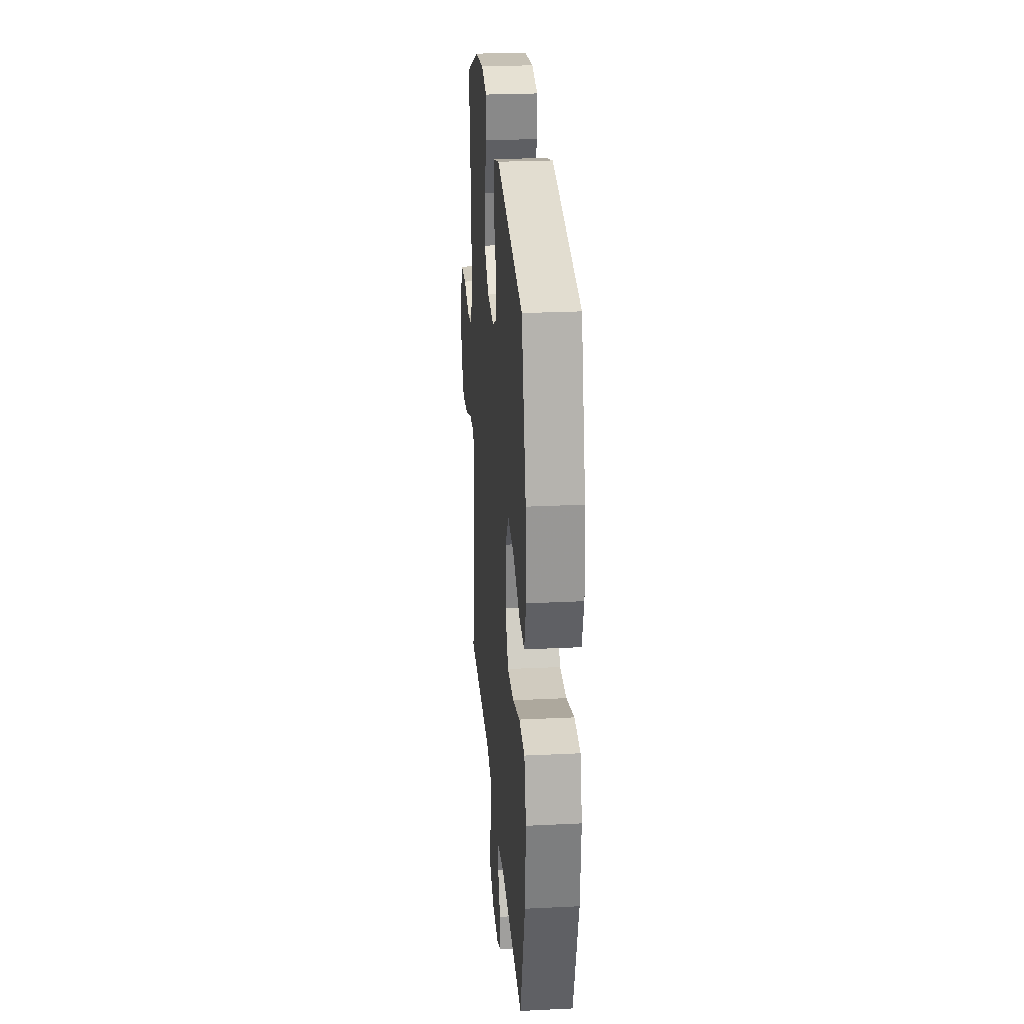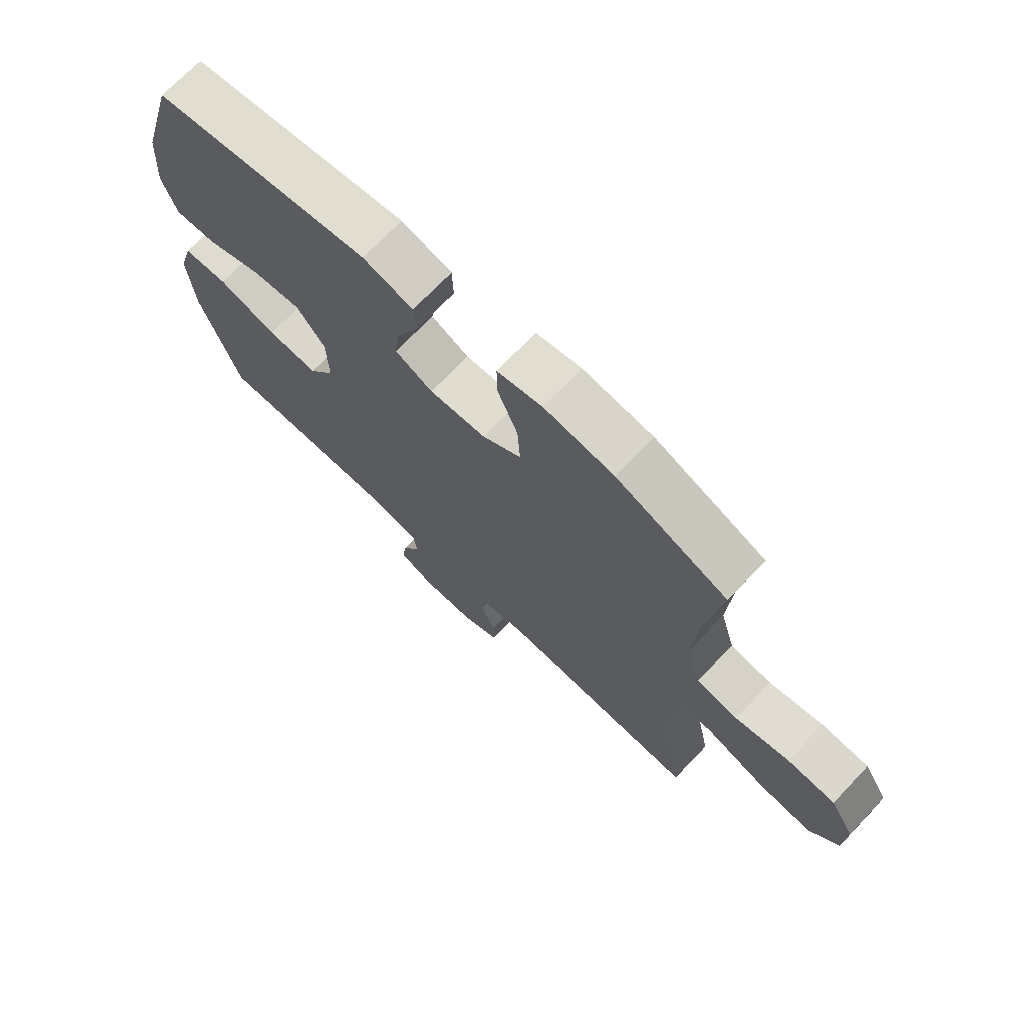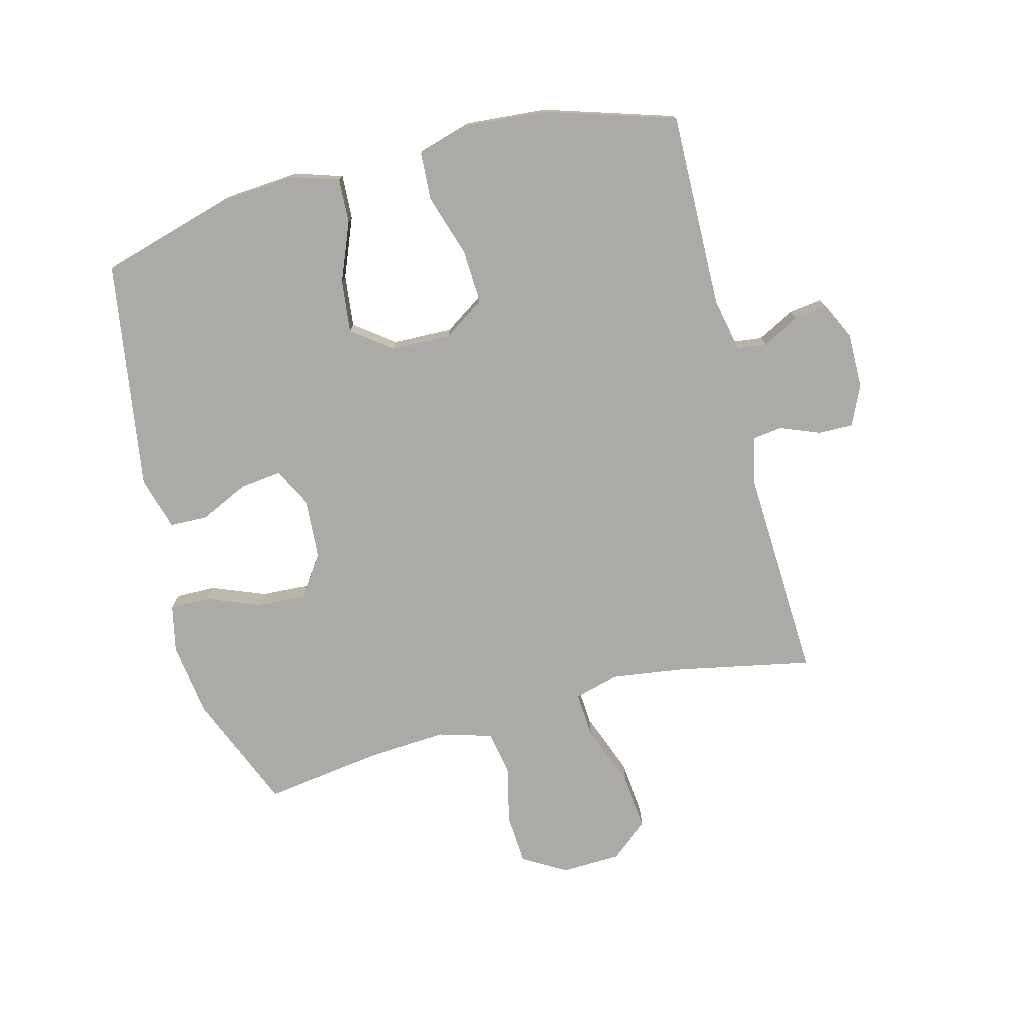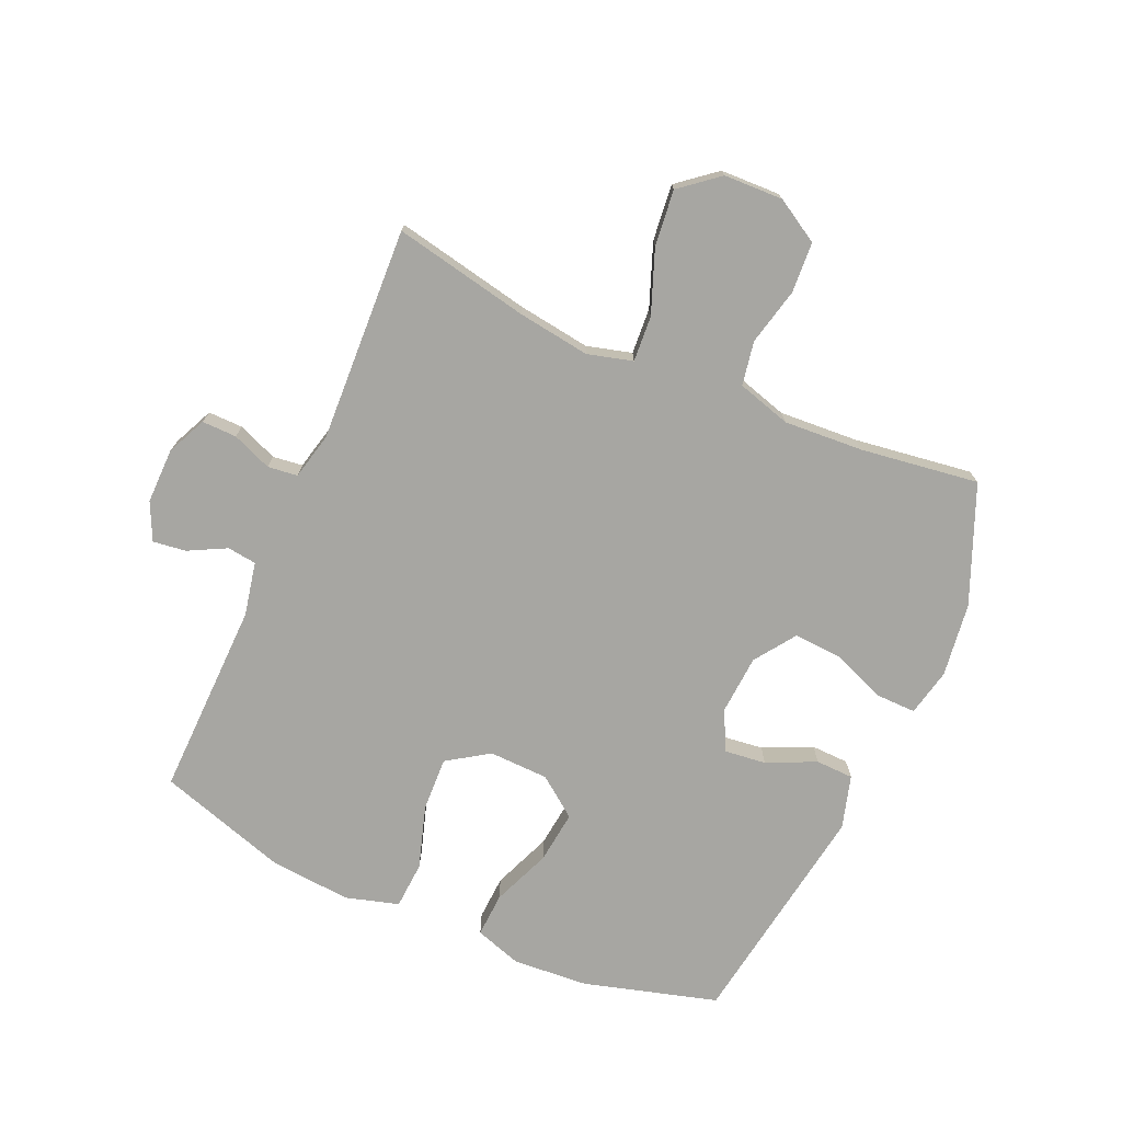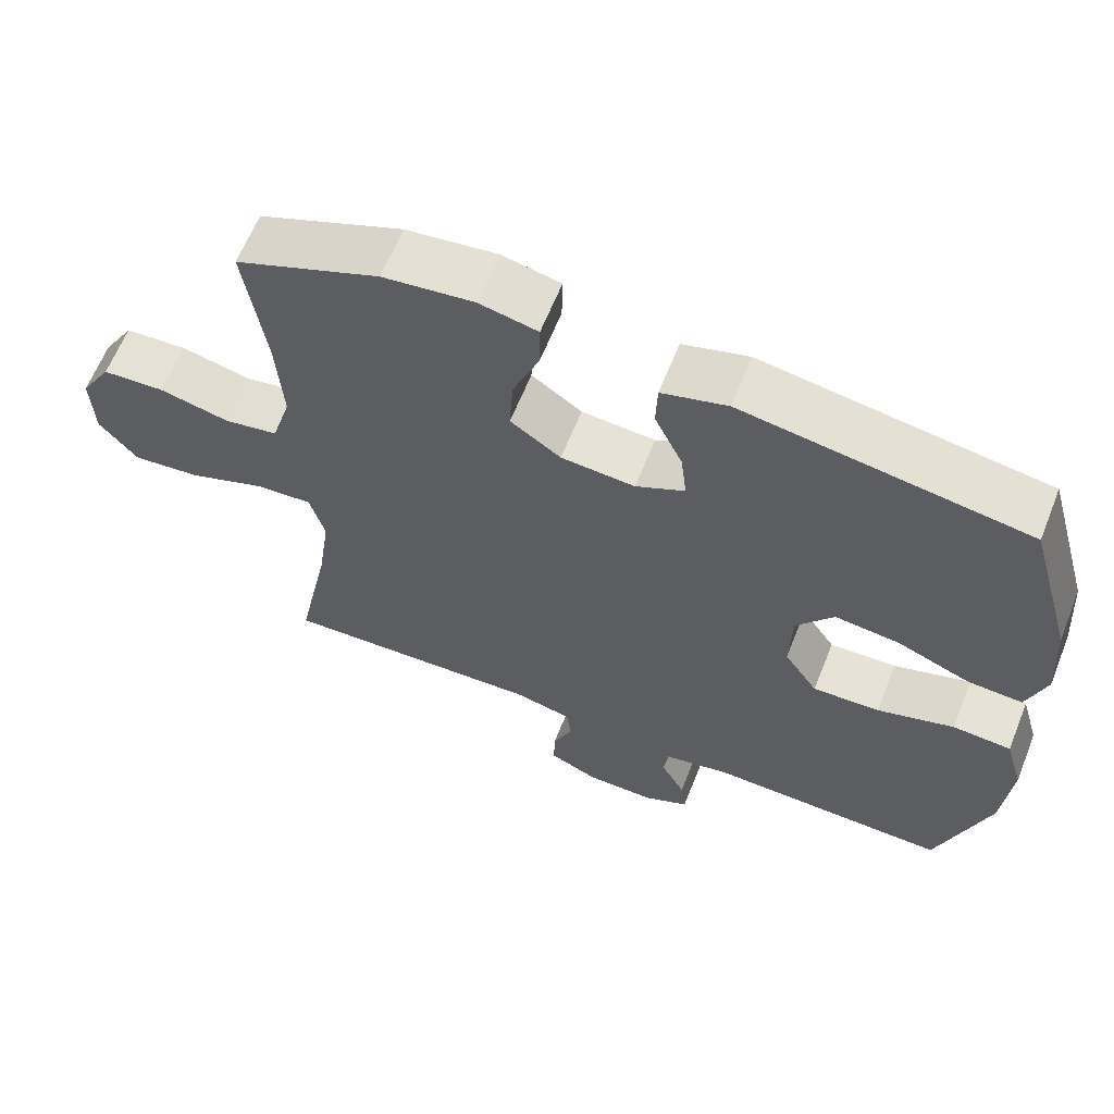
<metadata>
{"format":"obj","ext":"obj","renderer":"f3d","projection":"perspective","resolution":1024,"background":"white","views":[{"elev":26.3,"azim":85.6,"up":"+Z"},{"elev":71.4,"azim":-136.3,"up":"+Z"},{"elev":-75.9,"azim":104.7,"up":"+Y"},{"elev":-74.0,"azim":-113.7,"up":"+Y"},{"elev":63.4,"azim":21.8,"up":"+Z"}]}
</metadata>
<code>
v 0.5 0.07 0.5
v 0.562 0.07 0.281
v 0.571 0.07 0.157
v 0.546 0.07 0.08
v 0.473 0.07 0.084
v 0.377 0.07 0.123
v 0.291 0.07 0.133
v 0.242 0.07 0.068
v 0.239 0.07 -0.03
v 0.284 0.07 -0.098
v 0.373 0.07 -0.094
v 0.475 0.07 -0.062
v 0.553 0.07 -0.067
v 0.578 0.07 -0.154
v 0.567 0.07 -0.287
v 0.5 0.07 -0.5
v 0.179 0.07 -0.493
v 0.091 0.07 -0.511
v 0.085 0.07 -0.559
v 0.117 0.07 -0.621
v 0.124 0.07 -0.675
v 0.063 0.07 -0.704
v -0.028 0.07 -0.703
v -0.093 0.07 -0.673
v -0.092 0.07 -0.616
v -0.066 0.07 -0.551
v -0.072 0.07 -0.502
v -0.149 0.07 -0.484
v -0.5 0.07 -0.5
v -0.455 0.07 -0.278
v -0.438 0.07 -0.159
v -0.458 0.07 -0.085
v -0.533 0.07 -0.09
v -0.636 0.07 -0.129
v -0.728 0.07 -0.139
v -0.779 0.07 -0.076
v -0.782 0.07 0.021
v -0.74 0.07 0.092
v -0.657 0.07 0.097
v -0.563 0.07 0.075
v -0.491 0.07 0.088
v -0.465 0.07 0.176
v -0.473 0.07 0.306
v -0.5 0.07 0.5
v -0.308 0.07 0.579
v -0.187 0.07 0.595
v -0.109 0.07 0.578
v -0.11 0.07 0.513
v -0.145 0.07 0.425
v -0.15 0.07 0.345
v -0.083 0.07 0.298
v 0.015 0.07 0.291
v 0.08 0.07 0.324
v 0.072 0.07 0.392
v 0.035 0.07 0.472
v 0.037 0.07 0.534
v 0.124 0.07 0.559
v 0.5 0 0.5
v 0.562 0 0.281
v 0.571 0 0.157
v 0.546 0 0.08
v 0.473 0 0.084
v 0.377 0 0.123
v 0.291 0 0.133
v 0.242 0 0.068
v 0.239 0 -0.03
v 0.284 0 -0.098
v 0.373 0 -0.094
v 0.475 0 -0.062
v 0.553 0 -0.067
v 0.578 0 -0.154
v 0.567 0 -0.287
v 0.5 0 -0.5
v 0.179 0 -0.493
v 0.091 0 -0.511
v 0.085 0 -0.559
v 0.117 0 -0.621
v 0.124 0 -0.675
v 0.063 0 -0.704
v -0.028 0 -0.703
v -0.093 0 -0.673
v -0.092 0 -0.616
v -0.066 0 -0.551
v -0.072 0 -0.502
v -0.149 0 -0.484
v -0.5 0 -0.5
v -0.455 0 -0.278
v -0.438 0 -0.159
v -0.458 0 -0.085
v -0.533 0 -0.09
v -0.636 0 -0.129
v -0.728 0 -0.139
v -0.779 0 -0.076
v -0.782 0 0.021
v -0.74 0 0.092
v -0.657 0 0.097
v -0.563 0 0.075
v -0.491 0 0.088
v -0.465 0 0.176
v -0.473 0 0.306
v -0.5 0 0.5
v -0.308 0 0.579
v -0.187 0 0.595
v -0.109 0 0.578
v -0.11 0 0.513
v -0.145 0 0.425
v -0.15 0 0.345
v -0.083 0 0.298
v 0.015 0 0.291
v 0.08 0 0.324
v 0.072 0 0.392
v 0.035 0 0.472
v 0.037 0 0.534
v 0.124 0 0.559
f 54 55 56 57
f 53 54 57 1
f 52 53 1 2
f 46 47 48 49
f 46 49 50
f 43 44 45 46
f 42 43 46 50
f 41 42 50 51
f 37 38 39 40
f 37 40 41
f 36 37 41
f 33 34 35 36
f 32 33 36 41
f 31 32 41 51
f 28 29 30
f 27 28 30 31
f 23 24 25 26
f 23 26 27
f 22 23 27
f 19 20 21 22
f 18 19 22 27
f 17 18 27 31
f 11 12 13 14
f 10 11 14 15
f 3 4 5 6
f 52 2 3 6
f 52 6 7
f 51 52 7 8
f 31 51 8 9
f 17 31 9 10
f 10 15 16 17
f 114 113 112 111
f 58 114 111 110
f 59 58 110 109
f 106 105 104 103
f 107 106 103
f 103 102 101 100
f 107 103 100 99
f 108 107 99 98
f 97 96 95 94
f 98 97 94
f 98 94 93
f 93 92 91 90
f 98 93 90 89
f 108 98 89 88
f 87 86 85
f 88 87 85 84
f 83 82 81 80
f 84 83 80
f 84 80 79
f 79 78 77 76
f 84 79 76 75
f 88 84 75 74
f 71 70 69 68
f 72 71 68 67
f 63 62 61 60
f 63 60 59 109
f 64 63 109
f 65 64 109 108
f 66 65 108 88
f 67 66 88 74
f 74 73 72 67
f 1 58 59 2
f 2 59 60 3
f 3 60 61 4
f 4 61 62 5
f 5 62 63 6
f 6 63 64 7
f 7 64 65 8
f 8 65 66 9
f 9 66 67 10
f 10 67 68 11
f 11 68 69 12
f 12 69 70 13
f 13 70 71 14
f 14 71 72 15
f 15 72 73 16
f 16 73 74 17
f 17 74 75 18
f 18 75 76 19
f 19 76 77 20
f 20 77 78 21
f 21 78 79 22
f 22 79 80 23
f 23 80 81 24
f 24 81 82 25
f 25 82 83 26
f 26 83 84 27
f 27 84 85 28
f 28 85 86 29
f 29 86 87 30
f 30 87 88 31
f 31 88 89 32
f 32 89 90 33
f 33 90 91 34
f 34 91 92 35
f 35 92 93 36
f 36 93 94 37
f 37 94 95 38
f 38 95 96 39
f 39 96 97 40
f 40 97 98 41
f 41 98 99 42
f 42 99 100 43
f 43 100 101 44
f 44 101 102 45
f 45 102 103 46
f 46 103 104 47
f 47 104 105 48
f 48 105 106 49
f 49 106 107 50
f 50 107 108 51
f 51 108 109 52
f 52 109 110 53
f 53 110 111 54
f 54 111 112 55
f 55 112 113 56
f 56 113 114 57
f 57 114 58 1

</code>
